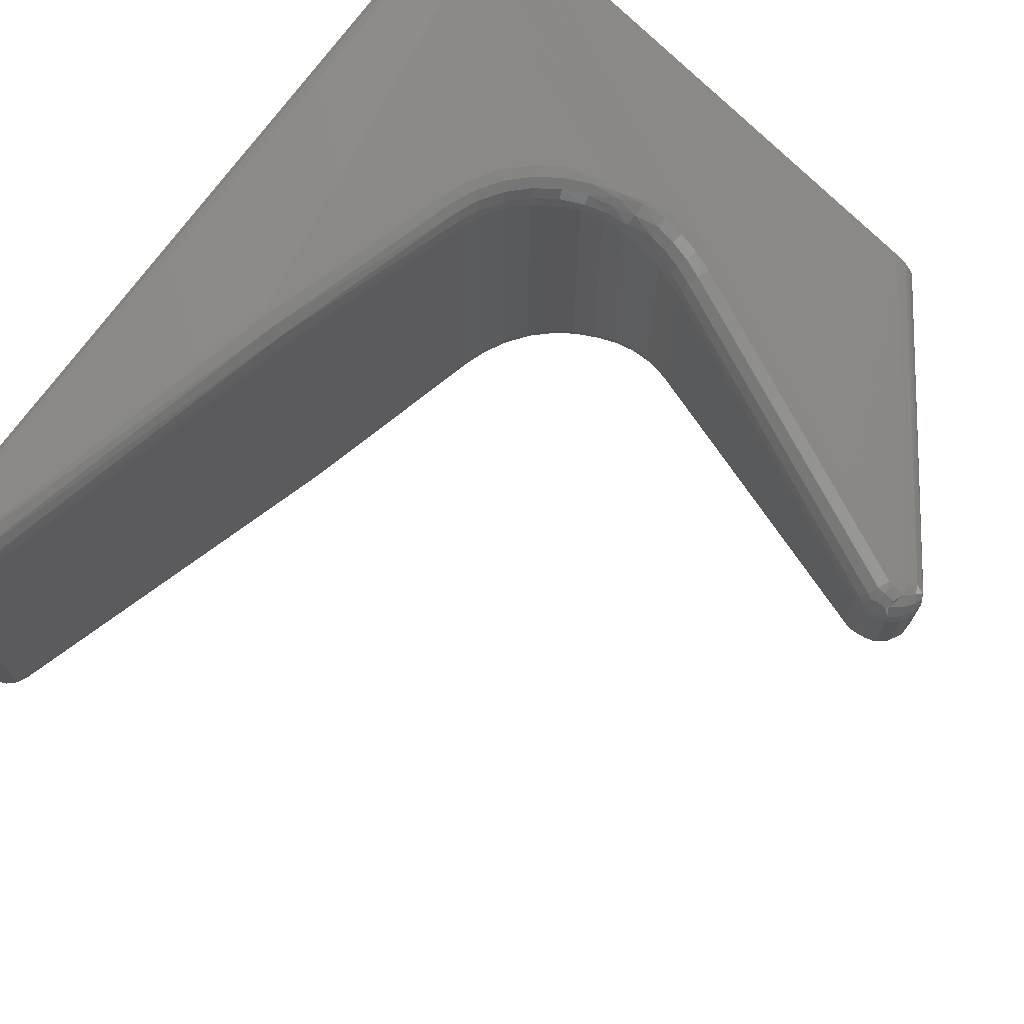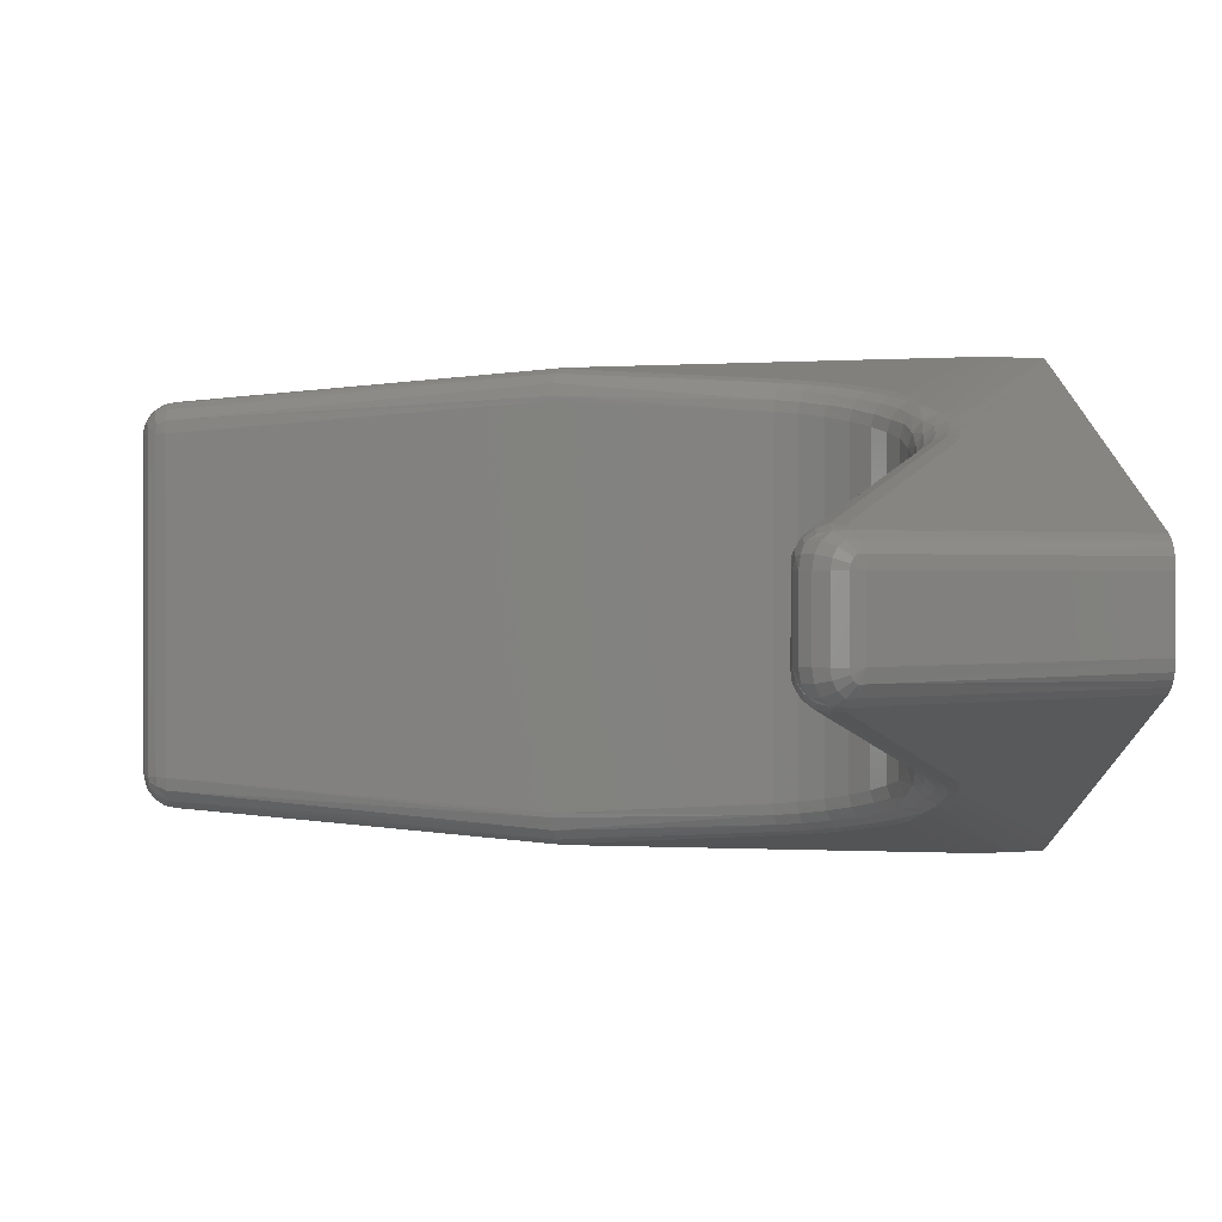
<metadata>
{"format":"stl","ext":"stl","renderer":"f3d","projection":"perspective","resolution":1024,"background":"white","views":[{"elev":72.2,"azim":37.0,"up":"+Y"},{"elev":0.9,"azim":87.8,"up":"+Y"}]}
</metadata>
<code>
# stl→obj: 389 verts, 774 faces
v 0.2 10.5 -40
v 0 10.5 -40
v 0 14.02 -40
v 0.1756 14.59 -40
v 0.5052 14.89 -40
v 0.2 9.885 -40
v 0.5052 -14.89 -40
v 0.2 -10.5 -40
v 0.9273 -15.02 -40
v 0.2 -9.885 -40
v 1.053 -15.03 -40
v 2.869 -8.344 -40
v 3.585 -14.2 -40
v 4.028 -7.516 -40
v 33.96 -4.007 -40
v 5 -6.475 -40
v 5 6.475 -40
v 35.49 2.159 -40
v 35.49 -2.159 -40
v 35.33 2.851 -40
v 35.33 -2.851 -40
v 35.07 3.277 -40
v 35.07 -3.277 -40
v 34.7 3.623 -40
v 34.7 -3.623 -40
v 33.96 4.007 -40
v 3.585 14.2 -40
v 4.028 7.516 -40
v 0.9273 15.02 -40
v 1.053 15.03 -40
v 2.869 8.344 -40
v 0 -14.02 -40
v 0 -10.5 -40
v 0.1756 -14.59 -40
v 0.9273 12.22 12.79
v 1.23 12.24 12.71
v 7.565 13.96 -10.93
v 3.556 14.9 -34.18
v 3.318 14.94 -35.23
v 2.984 14.97 -36.25
v 2.381 15 -37.65
v 7.944 13.87 -10.2
v 11.33 13.08 -22.85
v 7.637 13.95 -10.62
v 7.753 13.92 -10.36
v 7.857 13.89 -10.24
v 11.89 12.95 -24.44
v 12.87 12.72 -26.21
v 14.16 12.42 -27.75
v 15.69 12.06 -29.04
v 15.8 12.03 -29.11
v 17.55 11.48 -29.31
v 17.84 11.51 -29.76
v 16.53 11.85 -29.38
v 19.16 11.14 -30
v 18.98 9.36 -28.64
v 19.16 10.13 -28.87
v 17.63 9.748 -28.12
v 17.76 10.44 -28.34
v 16.37 10.11 -27.39
v 16.41 10.8 -27.58
v 19.2 10.99 -29.69
v 17.72 11.05 -28.74
v 19.22 10.61 -29.21
v 12.46 12.7 -24.16
v 11.93 12.82 -22.67
v 12.91 12.25 -23.92
v 12.4 12.38 -22.52
v 13.19 11.66 -23.74
v 12.71 11.79 -22.4
v 13.27 11 -23.63
v 12.81 11.13 -22.33
v 13.39 12.47 -25.82
v 13.78 12.03 -25.47
v 14.02 11.44 -25.22
v 14.07 10.77 -25.08
v 14.6 12.19 -27.26
v 14.93 11.75 -26.83
v 15.11 11.15 -26.51
v 15.12 10.47 -26.34
v 16.04 11.84 -28.45
v 16.29 11.4 -27.95
v 20.21 8.777 -28.91
v 21.7 8.898 -29.13
v 20.41 9.598 -29.13
v 20.59 10.62 -30.47
v 22.1 10.11 -30.74
v 20.81 10.57 -30.77
v 23.23 7.561 -28.83
v 22.86 8.461 -29.03
v 21.47 8.231 -29
v 23.44 9.678 -30.64
v 24.77 9.293 -30.36
v 23.77 9.57 -31.2
v 22.61 9.951 -31.17
v 20.57 10.24 -29.69
v 21.7 10.27 -31.02
v 22.03 9.901 -30.06
v 21.89 9.479 -29.5
v 24.93 9.219 -31.06
v 23.29 9.481 -29.95
v 23.09 9.056 -29.39
v 24.94 7.011 -28.31
v 24.02 8.071 -28.79
v 25.14 7.737 -28.39
v 24.28 8.681 -29.13
v 25.43 8.36 -28.71
v 24.54 9.108 -29.68
v 25.75 8.789 -29.25
v 26.06 8.963 -29.91
v 26.33 8.858 -30.61
v 25.55 9.051 -30.9
v 17.63 10.91 -34.18
v 46.04 4.234 -22.45
v 46.71 4.007 -22.45
v 0.9273 -12.22 12.79
v 2.381 -15 -37.65
v 2.984 -14.97 -36.25
v 3.318 -14.94 -35.23
v 3.556 -14.9 -34.18
v 7.565 -13.96 -10.93
v 1.23 -12.24 12.71
v 16.53 -11.85 -29.38
v 17.84 -11.51 -29.76
v 17.55 -11.48 -29.31
v 19.04 -9.572 -28.67
v 17.76 -10.44 -28.34
v 19.18 -10.26 -28.94
v 17.72 -11.05 -28.74
v 19.16 -11.14 -30
v 15.69 -12.06 -29.04
v 15.8 -12.03 -29.11
v 16.04 -11.84 -28.45
v 16.37 -10.11 -27.39
v 16.41 -10.8 -27.58
v 17.63 -9.748 -28.12
v 18.98 -9.36 -28.64
v 19.22 -10.82 -29.44
v 13.27 -11 -23.63
v 12.81 -11.13 -22.33
v 13.19 -11.66 -23.74
v 12.71 -11.79 -22.4
v 12.91 -12.25 -23.92
v 12.4 -12.38 -22.52
v 12.46 -12.7 -24.16
v 11.93 -12.82 -22.67
v 11.89 -12.95 -24.44
v 11.33 -13.08 -22.85
v 14.07 -10.77 -25.08
v 14.02 -11.44 -25.22
v 13.78 -12.03 -25.47
v 13.39 -12.47 -25.82
v 12.87 -12.72 -26.21
v 15.12 -10.47 -26.34
v 15.11 -11.15 -26.51
v 14.93 -11.75 -26.83
v 14.6 -12.19 -27.26
v 14.16 -12.42 -27.75
v 16.29 -11.4 -27.95
v 21.99 -8.785 -29.12
v 21.8 -8.098 -28.99
v 20.37 -8.705 -28.93
v 22.43 -9.999 -30.73
v 21.86 -10.21 -31.05
v 23.38 -9.694 -31.21
v 20.56 -9.537 -29.15
v 20.46 -10.7 -30.63
v 20.75 -10.56 -30.49
v 20.72 -10.18 -29.7
v 22.34 -9.793 -30.04
v 22.19 -9.37 -29.48
v 23.25 -7.555 -28.83
v 23.47 -8.253 -28.92
v 24.94 -7.011 -28.31
v 24.32 -7.979 -28.7
v 25.14 -7.737 -28.39
v 24.13 -9.472 -30.52
v 25.11 -9.202 -30.26
v 24.93 -9.219 -31.06
v 26.06 -8.963 -29.91
v 25.55 -9.051 -30.9
v 26.33 -8.858 -30.61
v 24.86 -9.02 -29.58
v 25.75 -8.789 -29.25
v 24.58 -8.592 -29.04
v 25.43 -8.36 -28.71
v 23.94 -9.282 -29.83
v 23.71 -8.856 -29.27
v 7.944 -13.87 -10.2
v 7.836 -13.9 -10.26
v 7.753 -13.92 -10.36
v 7.645 -13.94 -10.6
v 46.71 -4.007 -22.45
v 46.04 -4.234 -22.45
v 17.63 -10.91 -34.18
v 0.9835 -12.15 13.24
v 1.419 -12.07 13.43
v 1.041 -11.97 13.66
v 1.117 -11.58 14.17
v 1.603 -11.64 14.03
v 1.181 -11.04 14.52
v 1.753 -11 14.42
v 1.237 -10.2 14.7
v 1.848 -10.25 14.55
v 1.603 11.64 14.03
v 1.157 11.27 14.4
v 1.753 11 14.42
v 1.419 12.07 13.43
v 1.013 12.07 13.46
v 1.098 11.7 14.05
v 1.237 10.2 14.7
v 1.848 10.25 14.55
v 1.205 10.75 14.63
v 0 -10.5 13
v 0 -10.62 13.63
v 0 -10.2 13.73
v 0 10.2 13.73
v 0 10.5 13
v 0 -11.22 12.73
v 0 -11.09 13.18
v 0 -10.89 13.45
v 0 10.95 13.39
v 0 11.14 13.08
v 0 11.22 12.73
v 0 10.48 13.69
v 0.1221 11.7 12.76
v 0.4586 12.06 12.78
v 0.4586 -12.06 12.78
v 0.1221 -11.7 12.76
v 0.4905 -12.01 13.2
v 0.1312 -11.66 13.1
v 0.6086 -11.01 14.47
v 0.6436 -10.2 14.66
v 0.1659 -10.85 14.13
v 0.1765 -10.2 14.29
v 0.5691 -11.51 14.1
v 0.1541 -11.26 13.83
v 0.5236 -11.87 13.6
v 0.1408 -11.54 13.43
v 0.1765 10.2 14.29
v 0.6436 10.2 14.66
v 0.1615 11.03 14.03
v 0.6236 10.74 14.58
v 0.1704 10.63 14.22
v 0.5077 11.95 13.41
v 0.1362 11.61 13.27
v 0.5575 11.62 13.98
v 0.1507 11.35 13.74
v 0.5939 11.23 14.34
v 2.004 12.13 12.91
v 8.652 13.54 -10.01
v 2.675 11.7 13.06
v 3.135 11.04 13.14
v 9.176 12.95 -9.877
v 3.307 10.25 13.12
v 9.452 11.92 -9.808
v 9.434 12.19 -9.812
v 9.452 -11.92 -9.808
v 3.307 -10.25 13.12
v 2.675 -11.7 13.06
v 8.652 -13.54 -10.01
v 9.176 -12.95 -9.877
v 3.135 -11.04 13.14
v 2.004 -12.13 12.91
v 9.434 -12.19 -9.812
v 2.952 10.81 13.7
v 3.004 10.25 13.77
v 2.629 11.28 13.78
v 2.769 11.6 13.1
v 2.143 11.98 13.26
v 2.497 10.25 14.26
v 2.481 10.55 14.25
v 2.307 10.8 14.29
v 2.05 10.96 14.35
v 2.153 11.57 13.9
v 2.497 -10.25 14.26
v 3.004 -10.25 13.77
v 2.952 -10.81 13.7
v 2.143 -11.98 13.26
v 2.769 -11.6 13.1
v 2.05 -10.96 14.35
v 2.307 -10.8 14.29
v 2.481 -10.55 14.25
v 2.629 -11.28 13.78
v 2.153 -11.57 13.9
v 46.05 -4.266 -21.74
v 46.72 -4.039 -21.74
v 45.98 -4.058 -21.06
v 46.65 -3.831 -21.06
v 45.84 -3.636 -20.5
v 46.51 -3.408 -20.5
v 45.64 -3.054 -20.13
v 46.32 -2.827 -20.13
v 45.42 -2.387 -20
v 46.09 -2.159 -20
v 46.09 2.159 -20
v 45.42 2.387 -20
v 45.64 3.054 -20.13
v 46.32 2.827 -20.13
v 45.84 3.636 -20.5
v 46.51 3.408 -20.5
v 45.98 4.058 -21.06
v 46.65 3.831 -21.06
v 46.05 4.266 -21.74
v 46.72 4.039 -21.74
v 44.65 2.387 -20.15
v 44.65 -2.387 -20.15
v 44.85 -3.113 -20.22
v 45.13 -3.735 -20.55
v 45.45 -4.164 -21.08
v 45.77 -4.339 -21.75
v 45.35 -2.634 -20.02
v 45.53 -3.561 -20.39
v 45.24 -2.853 -20.06
v 45.07 -3.019 -20.14
v 45.35 2.634 -20.02
v 45.45 4.164 -21.08
v 45.13 3.735 -20.55
v 45.53 3.561 -20.39
v 45.77 4.339 -21.75
v 45.24 2.853 -20.06
v 45.07 3.019 -20.14
v 44.85 3.113 -20.22
v 47.71 2.159 -23.18
v 47.71 -2.159 -23.18
v 47.24 3.573 -22.83
v 47.59 2.924 -23.09
v 47.24 -3.573 -22.83
v 47.59 -2.924 -23.09
v 46.93 -3.949 -21.69
v 46.61 -3.549 -20.66
v 47.75 -2.946 -22.8
v 47.47 -3.583 -22.27
v 48.06 -2.159 -22.37
v 48.02 -2.485 -22.43
v 47.91 -2.762 -22.58
v 46.94 -2.159 -20.19
v 46.86 -2.911 -20.31
v 47.96 -2.749 -21.6
v 48.03 -2.159 -21.5
v 47.55 -2.901 -20.84
v 47.63 -2.159 -20.73
v 47.76 -3.249 -21.87
v 47.3 -3.529 -21.18
v 46.94 2.159 -20.19
v 47.63 2.159 -20.73
v 48.03 2.159 -21.5
v 48.06 2.159 -22.37
v 46.93 3.949 -21.69
v 46.86 2.911 -20.31
v 47.75 2.946 -22.8
v 47.47 3.583 -22.27
v 47.91 2.762 -22.58
v 48.02 2.485 -22.43
v 47.76 3.249 -21.87
v 47.3 3.529 -21.18
v 46.61 3.549 -20.66
v 47.96 2.749 -21.6
v 47.55 2.901 -20.84
v 0.2 6.586 -30
v 4.287 4.226 -36.81
v 0.2 -6.586 -30
v 4.287 -4.226 -36.81
v 0.2 9.885 -35.55
v 0.2 -9.885 -35.55
v 5 -6.146 -39.38
v 5 6.146 -39.38
v 0.2 10.5 13
v 0.2 9.848 -34.59
v 0.2 9.728 -33.64
v 0.2 9.542 -32.82
v 0.2 9.261 -32.03
v 0.2 8.932 -31.41
v 0.2 8.502 -30.85
v 0.2 8.044 -30.45
v 0.2 7.51 -30.17
v 0.2 -10.5 13
v 0.2 -7.51 -30.17
v 0.2 -8.044 -30.45
v 0.2 -8.502 -30.85
v 0.2 -8.932 -31.41
v 0.2 -9.261 -32.03
v 0.2 -9.542 -32.82
v 0.2 -9.728 -33.64
v 0.2 -9.848 -34.59
v 4.849 5.308 -38.17
v 4.42 4.428 -37.05
v 4.849 -5.308 -38.17
v 4.42 -4.428 -37.05
f 1 2 3
f 1 3 4
f 1 4 5
f 1 5 6
f 7 8 9
f 9 8 10
f 9 10 11
f 11 10 12
f 11 12 13
f 13 12 14
f 13 14 15
f 15 14 16
f 15 16 17
f 18 19 20
f 20 19 21
f 20 21 22
f 22 21 23
f 22 23 24
f 24 23 25
f 24 25 26
f 26 25 15
f 26 15 27
f 27 15 17
f 27 17 28
f 5 29 6
f 6 29 30
f 6 30 31
f 30 27 31
f 31 27 28
f 32 33 34
f 34 33 8
f 34 8 7
f 35 36 37
f 35 37 38
f 35 38 39
f 35 39 40
f 35 40 41
f 35 41 30
f 35 30 29
f 42 43 37
f 42 37 44
f 42 44 45
f 42 45 46
f 38 37 43
f 38 43 47
f 38 47 48
f 38 48 49
f 38 49 50
f 38 50 51
f 52 53 54
f 55 53 52
f 56 57 58
f 58 57 59
f 58 59 60
f 60 59 61
f 55 52 62
f 62 52 63
f 62 63 64
f 59 57 63
f 63 57 64
f 47 43 65
f 65 43 66
f 65 66 67
f 67 66 68
f 67 68 69
f 69 68 70
f 69 70 71
f 71 70 72
f 48 47 73
f 73 47 65
f 73 65 74
f 74 65 67
f 74 67 75
f 75 67 69
f 75 69 76
f 76 69 71
f 49 48 77
f 77 48 73
f 77 73 78
f 78 73 74
f 78 74 79
f 79 74 75
f 79 75 80
f 80 75 76
f 50 49 81
f 81 49 77
f 81 77 82
f 82 77 78
f 82 78 61
f 61 78 79
f 61 79 60
f 60 79 80
f 51 50 54
f 54 50 81
f 54 81 52
f 52 81 63
f 63 81 82
f 63 82 59
f 59 82 61
f 83 84 85
f 86 87 88
f 55 86 88
f 89 90 91
f 92 93 94
f 94 95 92
f 62 64 96
f 85 96 64
f 87 97 88
f 98 87 86
f 98 96 99
f 99 96 85
f 99 85 84
f 84 83 91
f 94 93 100
f 56 83 57
f 57 83 85
f 57 85 64
f 95 97 92
f 92 97 87
f 92 87 101
f 101 87 98
f 101 98 102
f 102 98 99
f 102 99 90
f 90 99 84
f 90 84 91
f 89 103 104
f 104 103 105
f 104 105 106
f 106 105 107
f 106 107 108
f 108 107 109
f 108 109 93
f 93 109 110
f 93 110 100
f 100 110 111
f 100 111 112
f 55 62 86
f 86 62 96
f 86 96 98
f 93 92 108
f 108 92 101
f 108 101 106
f 106 101 102
f 106 102 104
f 104 102 90
f 104 90 89
f 26 27 113
f 26 113 112
f 26 112 111
f 26 111 114
f 26 114 115
f 113 100 112
f 30 41 88
f 30 88 97
f 30 97 95
f 30 95 27
f 27 95 94
f 27 94 100
f 27 100 113
f 38 51 39
f 39 51 54
f 39 54 40
f 40 54 53
f 40 53 55
f 55 88 40
f 40 88 41
f 116 9 11
f 116 11 117
f 116 117 118
f 116 118 119
f 116 119 120
f 116 120 121
f 116 121 122
f 123 124 125
f 126 127 128
f 128 127 129
f 130 125 124
f 131 132 123
f 131 123 125
f 131 125 133
f 134 135 136
f 136 135 127
f 136 127 137
f 137 127 126
f 125 130 129
f 129 130 138
f 129 138 128
f 139 140 141
f 141 140 142
f 141 142 143
f 143 142 144
f 143 144 145
f 145 144 146
f 145 146 147
f 147 146 148
f 149 139 150
f 150 139 141
f 150 141 151
f 151 141 143
f 151 143 152
f 152 143 145
f 152 145 153
f 153 145 147
f 154 149 155
f 155 149 150
f 155 150 156
f 156 150 151
f 156 151 157
f 157 151 152
f 157 152 158
f 158 152 153
f 134 154 135
f 135 154 155
f 135 155 159
f 159 155 156
f 159 156 133
f 133 156 157
f 133 157 131
f 131 157 158
f 127 135 129
f 129 135 159
f 129 159 125
f 125 159 133
f 160 161 162
f 163 164 165
f 166 160 162
f 130 167 168
f 128 138 169
f 169 166 128
f 169 170 171
f 169 171 166
f 171 160 166
f 161 160 172
f 172 160 173
f 172 173 174
f 174 173 175
f 174 175 176
f 177 165 178
f 178 165 179
f 178 179 180
f 180 179 181
f 180 181 182
f 162 137 166
f 166 137 126
f 166 126 128
f 167 164 168
f 168 164 163
f 168 163 170
f 138 130 169
f 169 130 168
f 169 168 170
f 178 180 183
f 183 180 184
f 183 184 185
f 185 184 186
f 185 186 175
f 175 186 176
f 177 178 187
f 187 178 183
f 187 183 188
f 188 183 185
f 188 185 173
f 173 185 175
f 173 160 188
f 188 160 171
f 188 171 187
f 187 171 170
f 187 170 177
f 177 170 163
f 177 163 165
f 189 190 191
f 189 191 192
f 189 192 121
f 189 121 148
f 120 132 131
f 120 131 158
f 120 158 153
f 120 153 147
f 120 147 148
f 120 148 121
f 15 193 194
f 15 194 182
f 15 182 181
f 15 181 195
f 15 195 13
f 181 179 195
f 13 195 179
f 13 179 165
f 13 165 164
f 13 164 11
f 132 120 123
f 123 120 119
f 123 119 124
f 124 119 118
f 124 118 130
f 130 118 117
f 130 117 167
f 11 164 117
f 117 164 167
f 116 122 196
f 196 122 197
f 196 197 198
f 198 197 199
f 199 197 200
f 199 200 201
f 201 200 202
f 201 202 203
f 203 202 204
f 205 206 207
f 36 35 208
f 208 35 209
f 208 209 205
f 205 209 210
f 205 210 206
f 211 212 213
f 213 212 207
f 213 207 206
f 212 211 204
f 204 211 203
f 214 33 215
f 214 215 216
f 214 216 217
f 214 217 218
f 33 32 219
f 33 219 220
f 33 220 221
f 33 221 215
f 222 223 3
f 3 223 224
f 217 225 218
f 218 225 222
f 218 222 2
f 2 222 3
f 3 224 4
f 4 224 226
f 4 226 5
f 5 226 227
f 5 227 29
f 29 227 35
f 9 116 7
f 7 116 228
f 7 228 34
f 34 228 229
f 34 229 32
f 32 229 219
f 116 196 228
f 228 196 230
f 228 230 229
f 229 230 231
f 229 231 219
f 219 231 220
f 201 203 232
f 232 203 233
f 232 233 234
f 234 233 235
f 234 235 215
f 215 235 216
f 199 201 236
f 236 201 232
f 236 232 237
f 237 232 234
f 237 234 221
f 221 234 215
f 198 199 238
f 238 199 236
f 238 236 239
f 239 236 237
f 239 237 220
f 220 237 221
f 196 198 230
f 230 198 238
f 230 238 231
f 231 238 239
f 231 239 220
f 217 216 240
f 240 216 235
f 240 235 241
f 241 235 233
f 241 233 211
f 211 233 203
f 225 242 222
f 211 213 241
f 241 213 243
f 241 243 240
f 240 243 244
f 240 244 217
f 217 244 225
f 209 35 245
f 245 35 227
f 245 227 246
f 246 227 226
f 246 226 223
f 223 226 224
f 210 209 247
f 247 209 245
f 247 245 248
f 248 245 246
f 248 246 222
f 222 246 223
f 206 210 249
f 249 210 247
f 249 247 242
f 242 247 248
f 242 248 222
f 213 206 243
f 243 206 249
f 243 249 244
f 244 249 242
f 244 242 225
f 42 250 251
f 252 253 254
f 254 251 252
f 250 252 251
f 36 250 42
f 36 42 46
f 36 46 45
f 36 45 44
f 36 44 37
f 255 256 253
f 253 256 257
f 253 257 254
f 258 140 259
f 259 140 255
f 255 140 72
f 255 72 256
f 260 261 262
f 260 262 263
f 264 122 121
f 264 121 192
f 264 192 191
f 264 191 190
f 264 190 189
f 264 189 261
f 264 261 260
f 258 259 265
f 265 259 263
f 265 263 262
f 255 253 266
f 255 266 267
f 253 268 266
f 252 269 253
f 250 270 252
f 36 208 250
f 268 253 269
f 212 271 272
f 212 272 273
f 212 273 274
f 212 274 207
f 207 274 205
f 205 274 275
f 205 275 208
f 208 275 270
f 208 270 250
f 271 267 272
f 272 267 266
f 272 266 273
f 273 266 268
f 274 273 275
f 275 273 268
f 275 268 270
f 270 268 269
f 270 269 252
f 212 204 271
f 271 204 276
f 271 276 267
f 267 276 277
f 267 277 255
f 255 277 259
f 259 277 278
f 260 279 264
f 260 263 280
f 204 202 281
f 204 281 282
f 204 282 283
f 204 283 276
f 277 276 278
f 278 276 283
f 278 283 284
f 284 283 282
f 281 202 285
f 285 202 200
f 285 200 279
f 279 200 197
f 279 197 264
f 264 197 122
f 282 281 284
f 284 281 285
f 284 285 280
f 280 285 279
f 280 279 260
f 284 280 278
f 278 280 263
f 278 263 259
f 70 68 254
f 251 254 68
f 256 72 257
f 257 72 70
f 257 70 254
f 43 42 66
f 66 42 251
f 66 251 68
f 174 103 172
f 172 103 89
f 172 89 161
f 161 89 91
f 161 91 162
f 162 91 83
f 162 83 137
f 137 83 56
f 137 56 136
f 136 56 58
f 136 58 134
f 134 58 60
f 134 60 154
f 154 60 80
f 154 80 149
f 149 80 76
f 149 76 139
f 139 76 71
f 139 71 140
f 140 71 72
f 261 144 262
f 262 144 142
f 189 148 261
f 261 148 146
f 261 146 144
f 140 258 142
f 142 258 265
f 142 265 262
f 194 193 286
f 286 193 287
f 286 287 288
f 288 287 289
f 288 289 290
f 290 289 291
f 290 291 292
f 292 291 293
f 292 293 294
f 294 293 295
f 296 297 295
f 295 297 294
f 297 296 298
f 298 296 299
f 298 299 300
f 300 299 301
f 300 301 302
f 302 301 303
f 302 303 304
f 304 303 305
f 304 305 114
f 114 305 115
f 306 103 307
f 307 103 174
f 307 174 308
f 308 174 176
f 308 176 309
f 309 176 186
f 309 186 310
f 310 186 184
f 310 184 311
f 311 184 180
f 311 180 194
f 194 180 182
f 288 309 310
f 288 310 311
f 294 312 292
f 288 311 286
f 194 286 311
f 313 314 315
f 307 308 315
f 307 315 314
f 307 314 312
f 307 312 294
f 288 290 309
f 309 290 313
f 309 313 308
f 308 313 315
f 313 290 314
f 314 290 292
f 314 292 312
f 294 297 307
f 307 297 306
f 297 298 316
f 317 318 319
f 114 320 304
f 306 297 316
f 306 316 321
f 306 321 322
f 306 322 323
f 304 320 302
f 302 320 317
f 302 317 300
f 300 317 319
f 300 319 298
f 298 319 321
f 298 321 316
f 318 323 319
f 319 323 322
f 319 322 321
f 103 306 105
f 105 306 323
f 105 323 107
f 107 323 318
f 107 318 109
f 109 318 317
f 109 317 110
f 110 317 320
f 110 320 111
f 111 320 114
f 18 324 19
f 19 324 325
f 26 115 24
f 24 115 326
f 24 326 22
f 22 326 327
f 22 327 20
f 324 18 327
f 327 18 20
f 193 15 328
f 328 15 25
f 328 25 329
f 329 25 23
f 329 23 21
f 21 19 329
f 329 19 325
f 289 287 330
f 330 331 289
f 328 329 332
f 332 333 328
f 325 334 335
f 325 335 336
f 325 336 332
f 325 332 329
f 193 328 333
f 193 333 330
f 193 330 287
f 337 295 338
f 338 295 293
f 338 293 331
f 331 293 291
f 331 291 289
f 335 334 339
f 339 334 340
f 339 340 341
f 341 340 342
f 341 342 338
f 338 342 337
f 336 335 343
f 343 335 339
f 343 339 344
f 344 339 341
f 344 341 331
f 331 341 338
f 332 336 333
f 333 336 343
f 333 343 330
f 330 343 344
f 330 344 331
f 296 295 345
f 345 295 337
f 345 337 346
f 346 337 342
f 346 342 347
f 347 342 340
f 347 340 348
f 348 340 334
f 348 334 324
f 324 334 325
f 303 349 305
f 299 350 301
f 296 345 299
f 351 327 326
f 351 326 352
f 324 327 351
f 324 351 353
f 324 353 354
f 324 354 348
f 115 305 349
f 115 349 352
f 115 352 326
f 353 351 355
f 355 351 352
f 355 352 356
f 356 352 349
f 356 349 357
f 357 349 303
f 357 303 301
f 348 354 347
f 347 354 358
f 347 358 346
f 346 358 359
f 346 359 345
f 345 359 350
f 345 350 299
f 354 353 358
f 358 353 355
f 358 355 359
f 359 355 356
f 359 356 350
f 350 356 357
f 350 357 301
f 360 361 362
f 362 361 363
f 364 6 31
f 12 10 365
f 16 366 17
f 17 366 367
f 368 1 6
f 368 6 364
f 368 364 369
f 368 369 370
f 368 370 371
f 368 371 372
f 368 372 373
f 368 373 374
f 368 374 375
f 368 375 376
f 368 376 360
f 368 360 377
f 377 360 362
f 377 362 378
f 377 378 379
f 377 379 380
f 377 380 381
f 377 381 382
f 377 382 383
f 377 383 384
f 377 384 385
f 377 385 365
f 377 365 10
f 377 10 8
f 364 31 369
f 369 31 28
f 369 28 370
f 370 28 371
f 371 28 17
f 371 17 372
f 372 17 373
f 373 17 367
f 373 367 374
f 374 367 386
f 374 386 375
f 375 386 376
f 376 386 387
f 376 387 360
f 360 387 361
f 367 366 386
f 386 366 388
f 386 388 387
f 387 388 389
f 387 389 361
f 361 389 363
f 362 363 378
f 378 363 389
f 378 389 379
f 379 389 388
f 379 388 380
f 380 388 366
f 380 366 381
f 381 366 382
f 382 366 16
f 382 16 383
f 383 16 14
f 383 14 384
f 384 14 385
f 385 14 12
f 385 12 365
f 218 368 214
f 214 368 377
f 8 33 377
f 377 33 214
f 368 218 1
f 1 218 2

</code>
